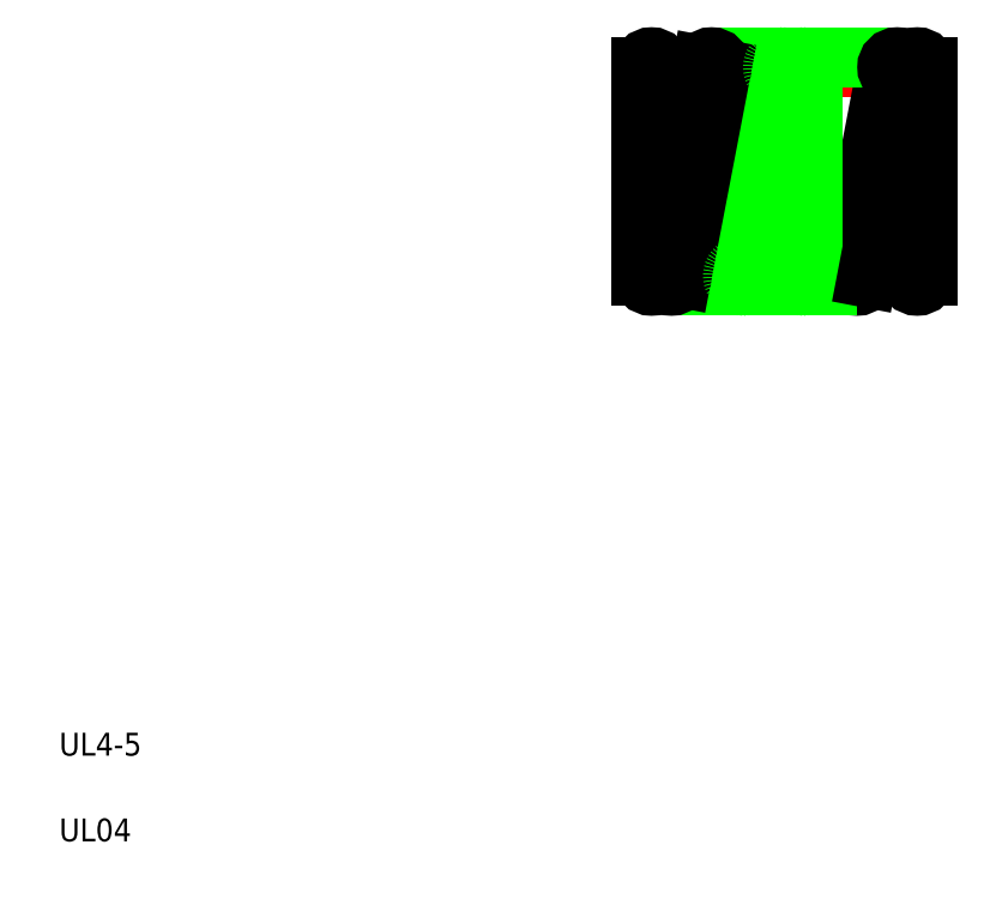
<metadata>
{"format":"dxf","ext":"dxf","renderer":"ezdxf+matplotlib","layout":"modelspace","background":"white","min_lineweight":24,"dpi":150}
</metadata>
<code>
0
SECTION
2
ENTITIES
0
LINE
8
CENTER
10
11.03
20
12.72
30
0
11
16.33
21
12.72
31
0
0
LINE
8
CENTER
10
11.03
20
10.9
30
0
11
16.33
21
10.9
31
0
0
LINE
8
CENTER
10
11.03
20
14.55
30
0
11
16.33
21
14.55
31
0
0
CIRCLE
8
0
10
14.97
20
10.9
30
0
40
0.175
0
LINE
8
0
10
14.79
20
10.93
30
0
11
15.49
21
14.58
31
0
0
LINE
8
0
10
12.42
20
14.72
30
0
11
15.67
21
14.72
31
0
0
LINE
8
0
10
11.72
20
10.72
30
0
11
14.97
21
10.72
31
0
0
TEXT
8
0
10
1
20
1
30
0
40
0.4
1
UL04
0
TEXT
8
0
10
1
20
2.5
30
0
40
0.4
1
UL4-5
0
LINE
8
0
10
14.19
20
10.9
30
0
11
14.19
21
14.55
31
0
0
LINE
8
0
10
13.84
20
10.9
30
0
11
13.84
21
14.55
31
0
0
LINE
8
0
10
12.79
20
10.93
30
0
11
13.49
21
14.58
31
0
0
LINE
8
0
10
13.84
20
14.51
30
0
11
13.14
21
10.86
31
0
0
LINE
8
0
10
11.54
20
10.93
30
0
11
12.24
21
14.58
31
0
0
LINE
8
0
10
12.59
20
14.51
30
0
11
11.89
21
10.86
31
0
0
LINE
8
0
10
11.54
20
14.55
30
0
11
11.54
21
10.9
31
0
0
LINE
8
0
10
11.19
20
14.55
30
0
11
11.19
21
10.9
31
0
0
CIRCLE
8
0
10
11.37
20
10.9
30
0
40
0.175
0
CIRCLE
8
0
10
11.72
20
10.9
30
0
40
0.175
0
LINE
8
0
10
11.19
20
12.72
30
0
11
11.19
21
12.72
31
0
0
LINE
8
0
10
11.19
20
13.63
30
0
11
11.19
21
13.63
31
0
0
CIRCLE
8
0
10
12.97
20
10.9
30
0
40
0.175
0
CIRCLE
8
0
10
14.02
20
10.9
30
0
40
0.175
0
CIRCLE
8
0
10
12.42
20
14.55
30
0
40
0.175
0
CIRCLE
8
0
10
11.37
20
14.55
30
0
40
0.175
0
CIRCLE
8
0
10
13.67
20
14.55
30
0
40
0.175
0
CIRCLE
8
0
10
14.02
20
14.55
30
0
40
0.175
0
LINE
8
0
10
16.19
20
10.9
30
0
11
16.19
21
14.55
31
0
0
LINE
8
0
10
15.84
20
10.9
30
0
11
15.84
21
14.55
31
0
0
LINE
8
0
10
15.84
20
14.51
30
0
11
15.14
21
10.86
31
0
0
CIRCLE
8
0
10
16.02
20
10.9
30
0
40
0.175
0
CIRCLE
8
0
10
16.02
20
14.55
30
0
40
0.175
0
CIRCLE
8
0
10
15.67
20
14.55
30
0
40
0.175
0
ENDSEC
0
EOF

</code>
